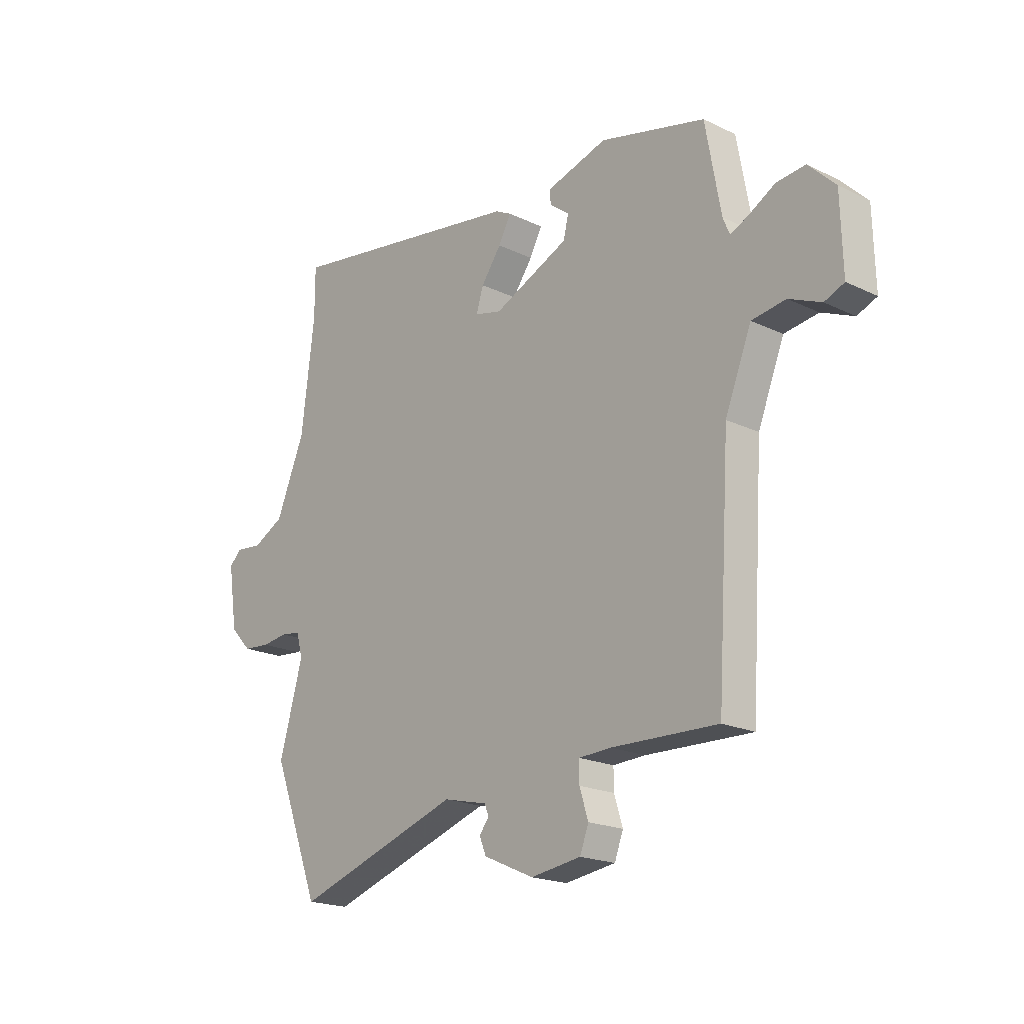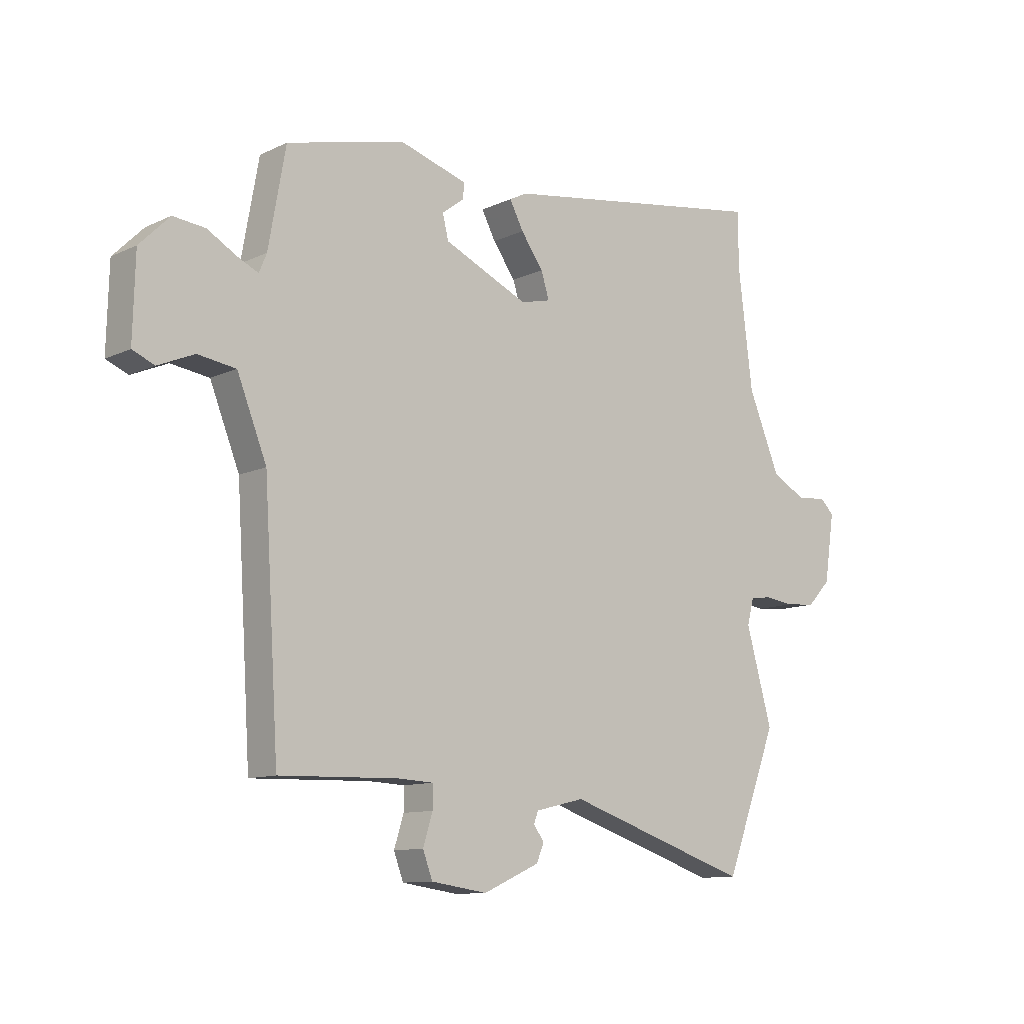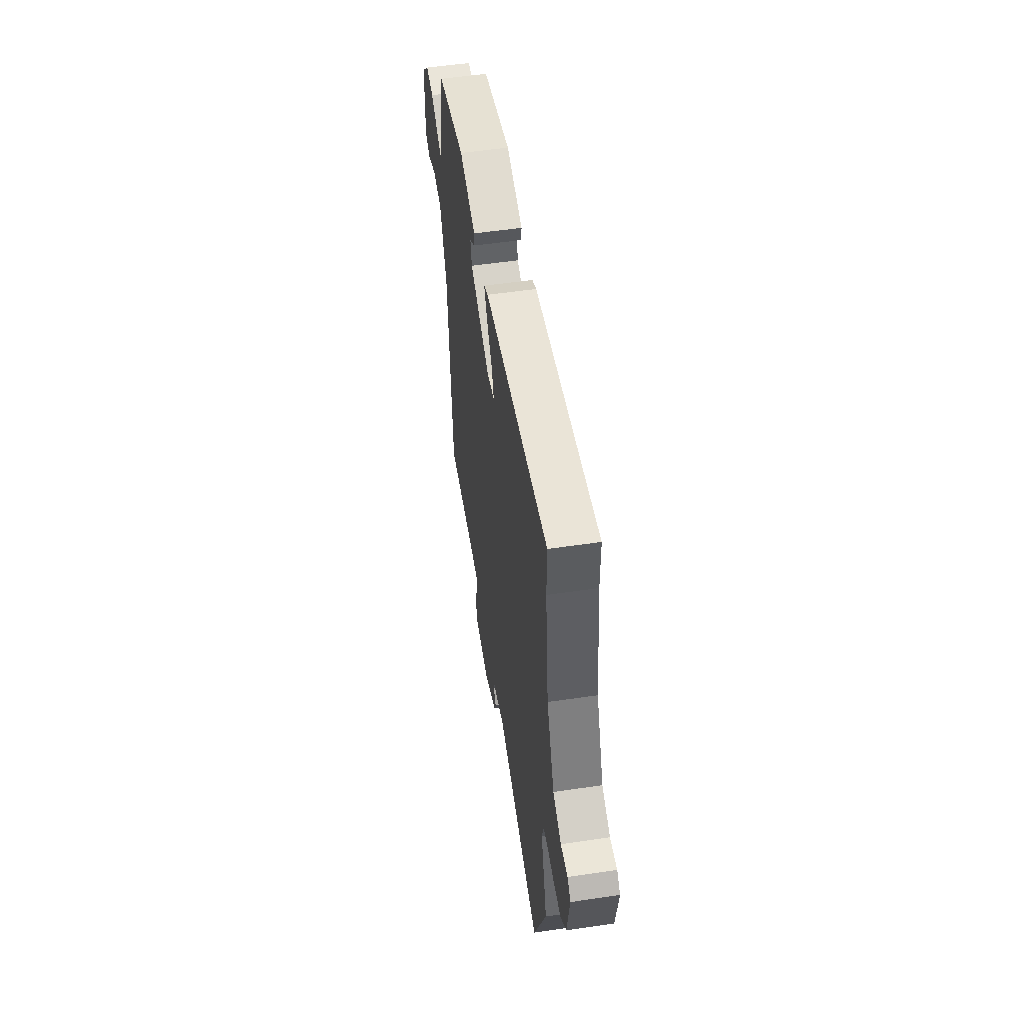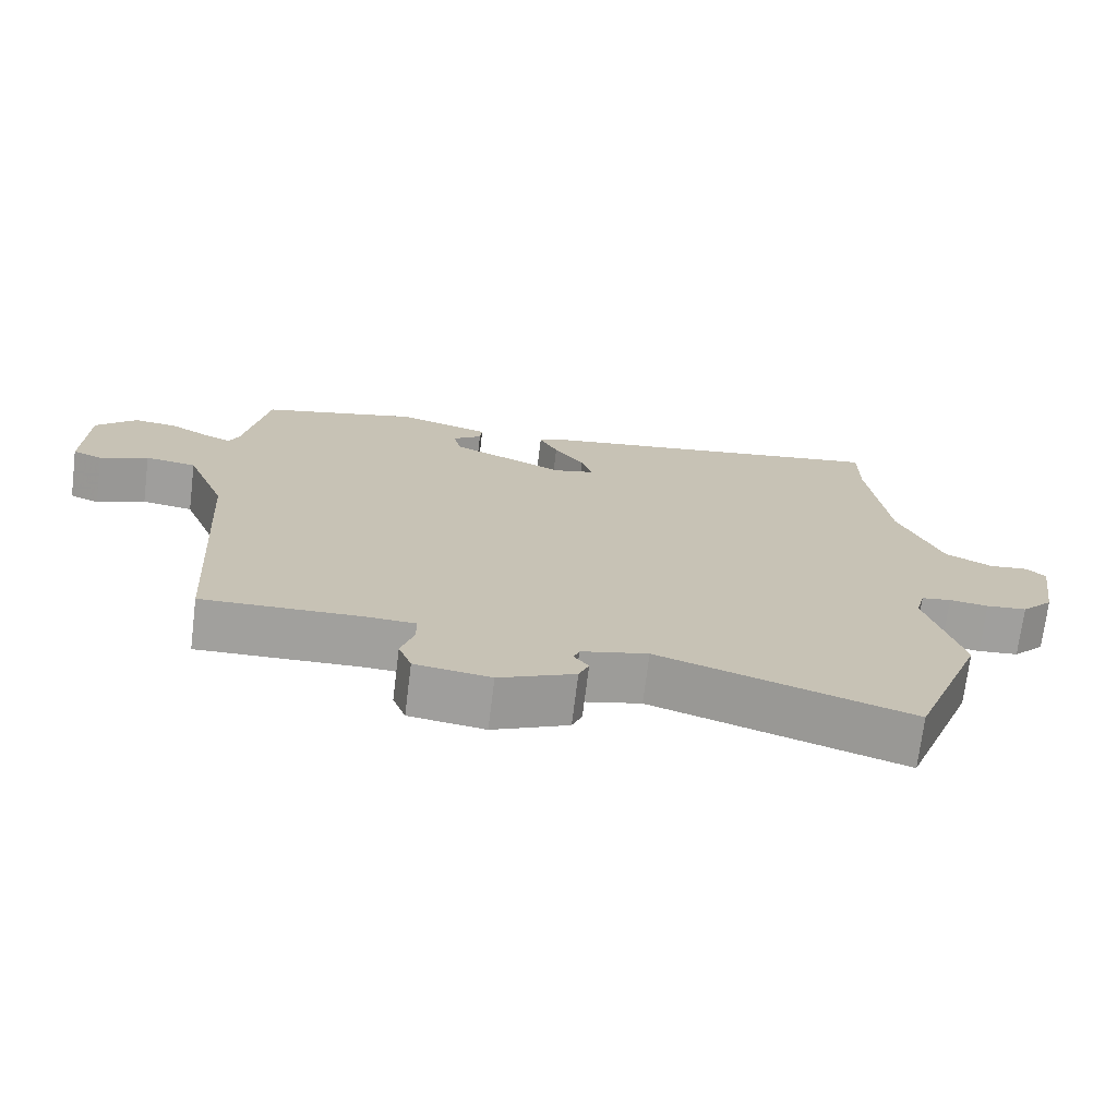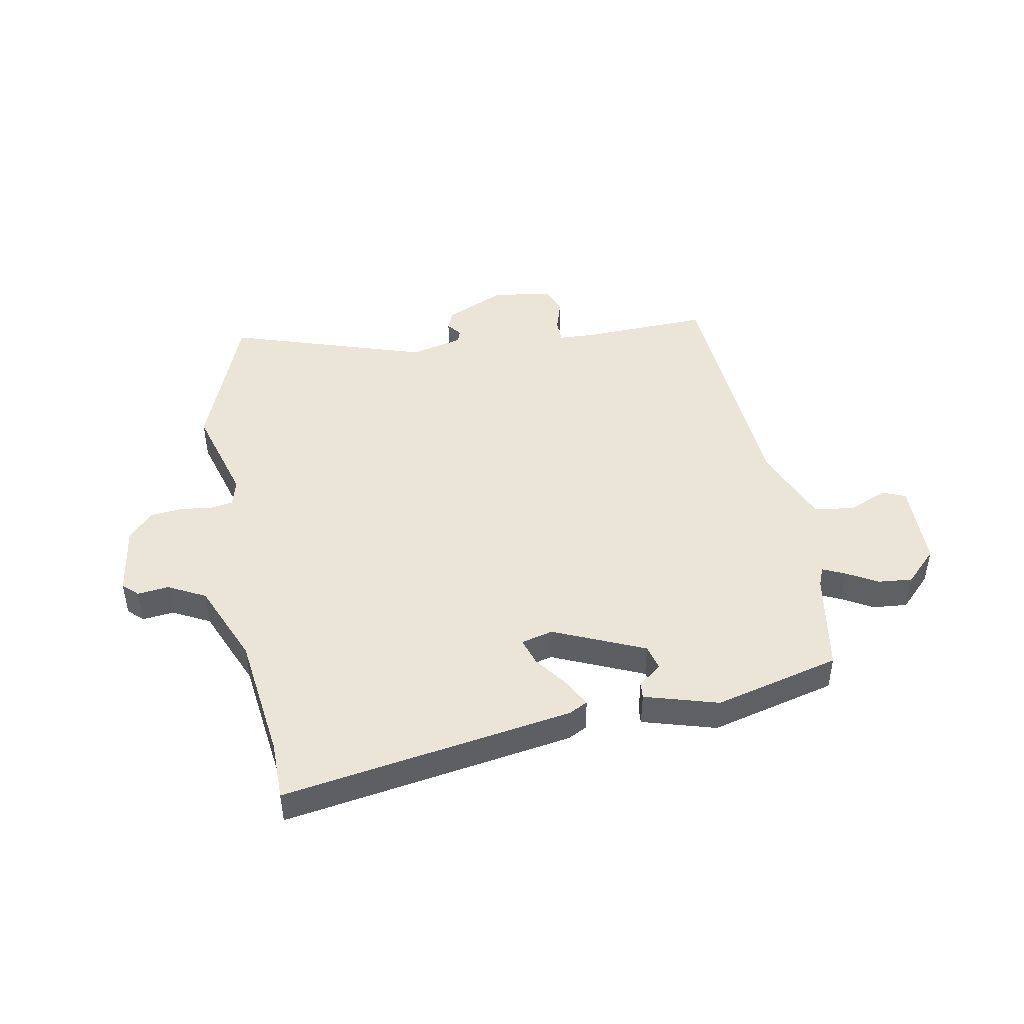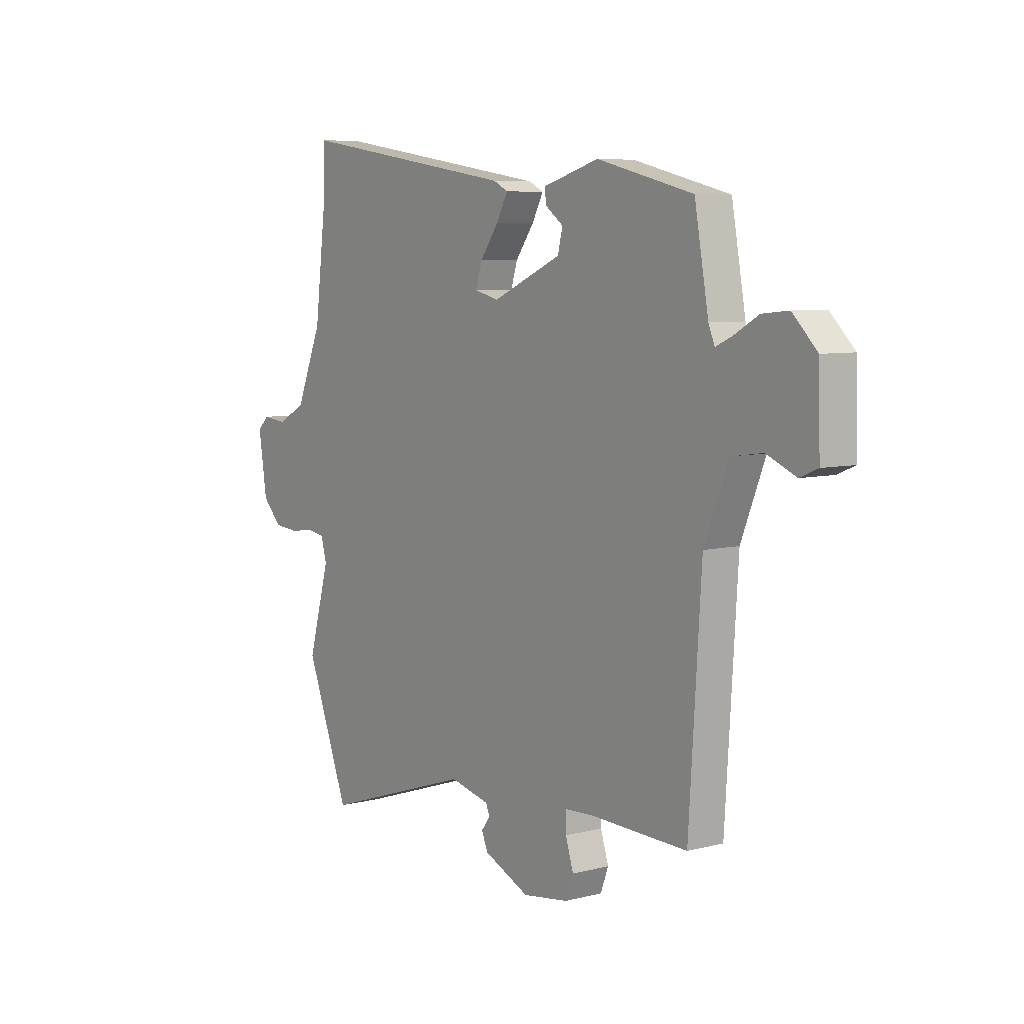
<metadata>
{"format":"obj","ext":"obj","renderer":"f3d","projection":"perspective","resolution":1024,"background":"white","views":[{"elev":-19.8,"azim":48.5,"up":"+Z"},{"elev":-11.0,"azim":138.8,"up":"+Z"},{"elev":53.6,"azim":-99.0,"up":"+Z"},{"elev":-71.7,"azim":172.9,"up":"+Z"},{"elev":45.6,"azim":-10.8,"up":"+Y"},{"elev":6.8,"azim":53.6,"up":"+Z"}]}
</metadata>
<code>
v 0.483 0.07 -0.493
v 0.262 0.07 -0.486
v 0.195 0.07 -0.489
v 0.195 0.07 -0.531
v 0.213 0.07 -0.588
v 0.195 0.07 -0.636
v 0.09 0.07 -0.651
v -0.015 0.07 -0.604
v -0.029 0.07 -0.57
v -0.009 0.07 -0.544
v -0.017 0.07 -0.522
v -0.109 0.07 -0.5
v -0.456 0.07 -0.614
v -0.555 0.07 -0.357
v -0.506 0.07 -0.183
v -0.519 0.07 -0.135
v -0.56 0.07 -0.129
v -0.614 0.07 -0.136
v -0.67 0.07 -0.131
v -0.714 0.07 -0.085
v -0.733 0.07 0.041
v -0.707 0.07 0.066
v -0.652 0.07 0.06
v -0.587 0.07 0.094
v -0.527 0.07 0.238
v -0.5 0.07 0.459
v -0.5 0.07 0.562
v 0.007 0.07 0.482
v 0.04 0.07 0.465
v 0.014 0.07 0.416
v -0.028 0.07 0.358
v -0.043 0.07 0.31
v 0.013 0.07 0.296
v 0.171 0.07 0.366
v 0.182 0.07 0.411
v 0.141 0.07 0.442
v 0.138 0.07 0.471
v 0.266 0.07 0.509
v 0.486 0.07 0.454
v 0.518 0.07 0.275
v 0.532 0.07 0.241
v 0.571 0.07 0.259
v 0.625 0.07 0.29
v 0.685 0.07 0.296
v 0.741 0.07 0.24
v 0.745 0.07 0.088
v 0.704 0.07 0.071
v 0.637 0.07 0.1
v 0.566 0.07 0.09
v 0.511 0.07 -0.048
v 0.483 0 -0.493
v 0.262 0 -0.486
v 0.195 0 -0.489
v 0.195 0 -0.531
v 0.213 0 -0.588
v 0.195 0 -0.636
v 0.09 0 -0.651
v -0.015 0 -0.604
v -0.029 0 -0.57
v -0.009 0 -0.544
v -0.017 0 -0.522
v -0.109 0 -0.5
v -0.456 0 -0.614
v -0.555 0 -0.357
v -0.506 0 -0.183
v -0.519 0 -0.135
v -0.56 0 -0.129
v -0.614 0 -0.136
v -0.67 0 -0.131
v -0.714 0 -0.085
v -0.733 0 0.041
v -0.707 0 0.066
v -0.652 0 0.06
v -0.587 0 0.094
v -0.527 0 0.238
v -0.5 0 0.459
v -0.5 0 0.562
v 0.007 0 0.482
v 0.04 0 0.465
v 0.014 0 0.416
v -0.028 0 0.358
v -0.043 0 0.31
v 0.013 0 0.296
v 0.171 0 0.366
v 0.182 0 0.411
v 0.141 0 0.442
v 0.138 0 0.471
v 0.266 0 0.509
v 0.486 0 0.454
v 0.518 0 0.275
v 0.532 0 0.241
v 0.571 0 0.259
v 0.625 0 0.29
v 0.685 0 0.296
v 0.741 0 0.24
v 0.745 0 0.088
v 0.704 0 0.071
v 0.637 0 0.1
v 0.566 0 0.09
v 0.511 0 -0.048
f 45 46 47 48
f 45 48 49
f 42 43 44 45
f 41 42 45 49
f 40 41 49 50
f 35 36 37 38
f 34 35 38 39
f 33 34 39 40
f 28 29 30 31
f 26 27 28 31
f 25 26 31 32
f 24 25 32 33
f 20 21 22 23
f 17 18 19 20
f 16 17 20 23
f 12 13 14 15
f 11 12 15 16
f 7 8 9 10
f 7 10 11
f 4 5 6 7
f 3 4 7 11
f 40 50 1 2
f 33 40 2 3
f 16 23 24 33
f 3 11 16 33
f 98 97 96 95
f 99 98 95
f 95 94 93 92
f 99 95 92 91
f 100 99 91 90
f 88 87 86 85
f 89 88 85 84
f 90 89 84 83
f 81 80 79 78
f 81 78 77 76
f 82 81 76 75
f 83 82 75 74
f 73 72 71 70
f 70 69 68 67
f 73 70 67 66
f 65 64 63 62
f 66 65 62 61
f 60 59 58 57
f 61 60 57
f 57 56 55 54
f 61 57 54 53
f 52 51 100 90
f 53 52 90 83
f 83 74 73 66
f 83 66 61 53
f 1 51 52 2
f 2 52 53 3
f 3 53 54 4
f 4 54 55 5
f 5 55 56 6
f 6 56 57 7
f 7 57 58 8
f 8 58 59 9
f 9 59 60 10
f 10 60 61 11
f 11 61 62 12
f 12 62 63 13
f 13 63 64 14
f 14 64 65 15
f 15 65 66 16
f 16 66 67 17
f 17 67 68 18
f 18 68 69 19
f 19 69 70 20
f 20 70 71 21
f 21 71 72 22
f 22 72 73 23
f 23 73 74 24
f 24 74 75 25
f 25 75 76 26
f 26 76 77 27
f 27 77 78 28
f 28 78 79 29
f 29 79 80 30
f 30 80 81 31
f 31 81 82 32
f 32 82 83 33
f 33 83 84 34
f 34 84 85 35
f 35 85 86 36
f 36 86 87 37
f 37 87 88 38
f 38 88 89 39
f 39 89 90 40
f 40 90 91 41
f 41 91 92 42
f 42 92 93 43
f 43 93 94 44
f 44 94 95 45
f 45 95 96 46
f 46 96 97 47
f 47 97 98 48
f 48 98 99 49
f 49 99 100 50
f 50 100 51 1

</code>
